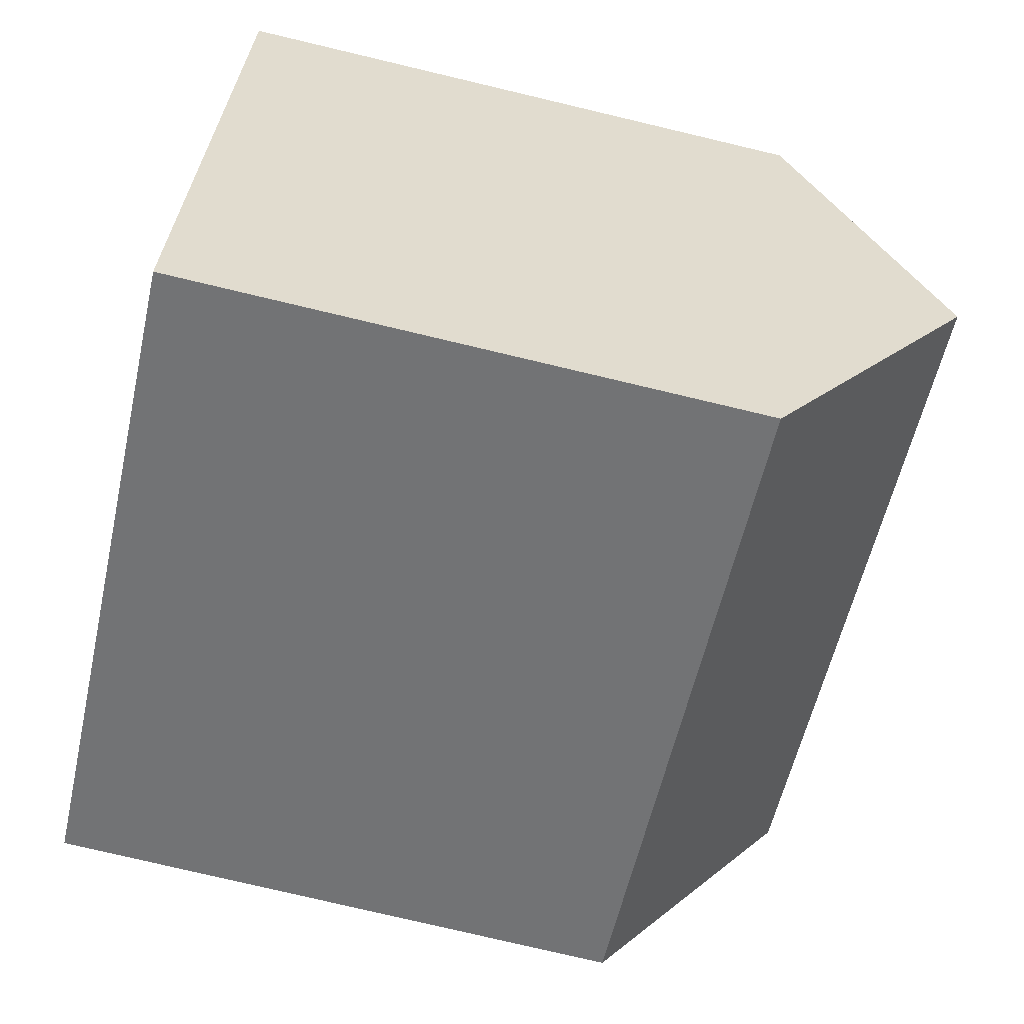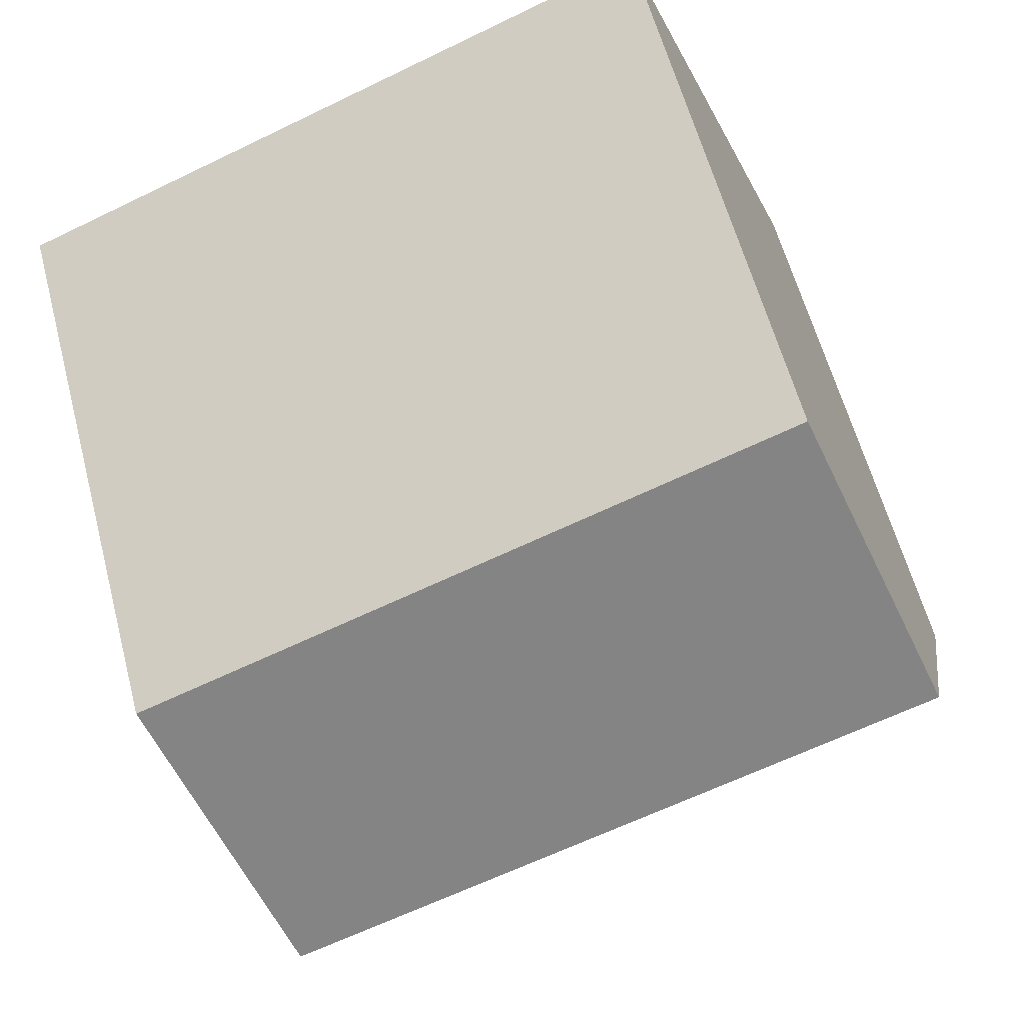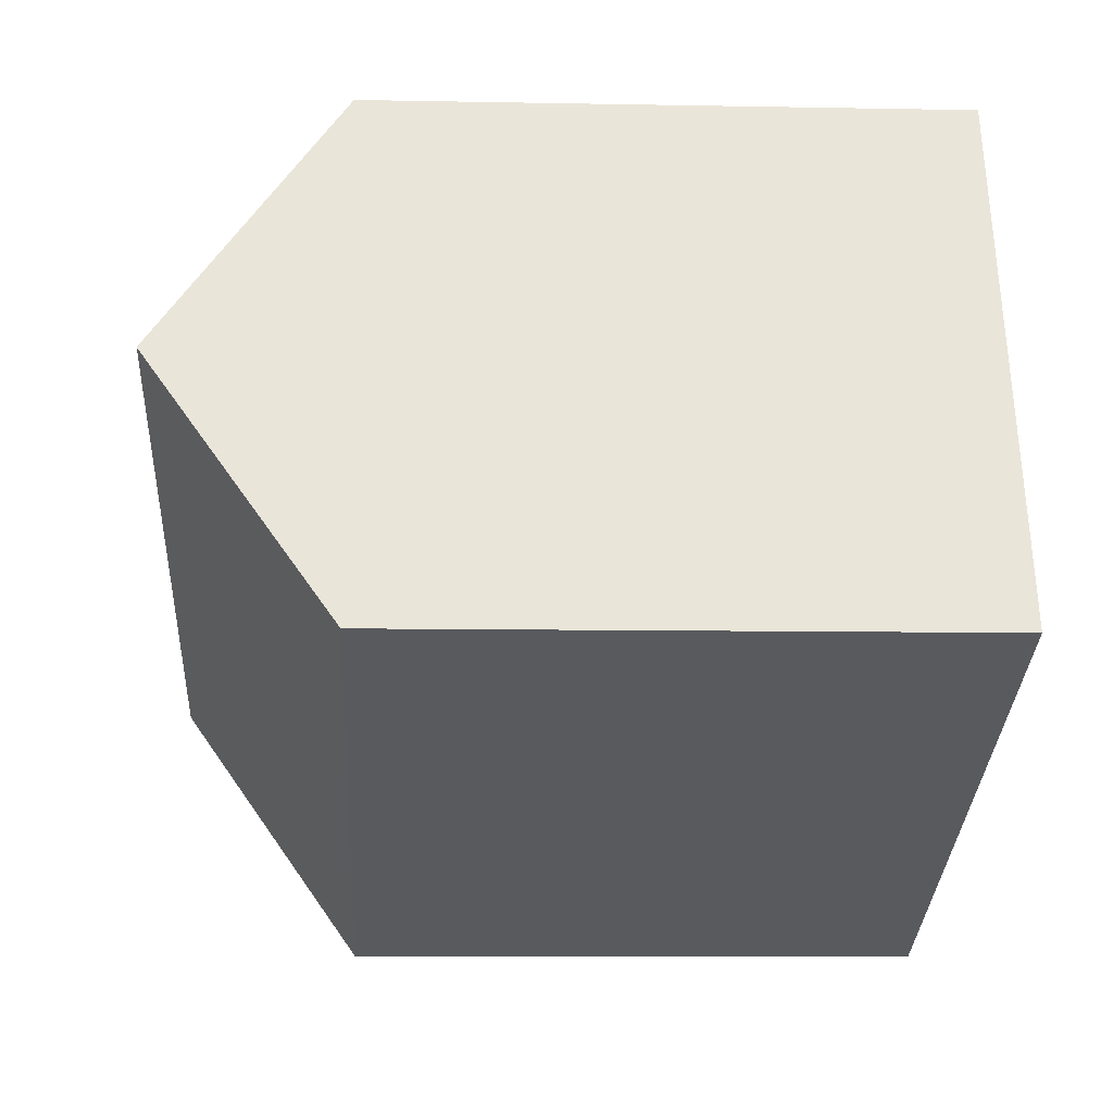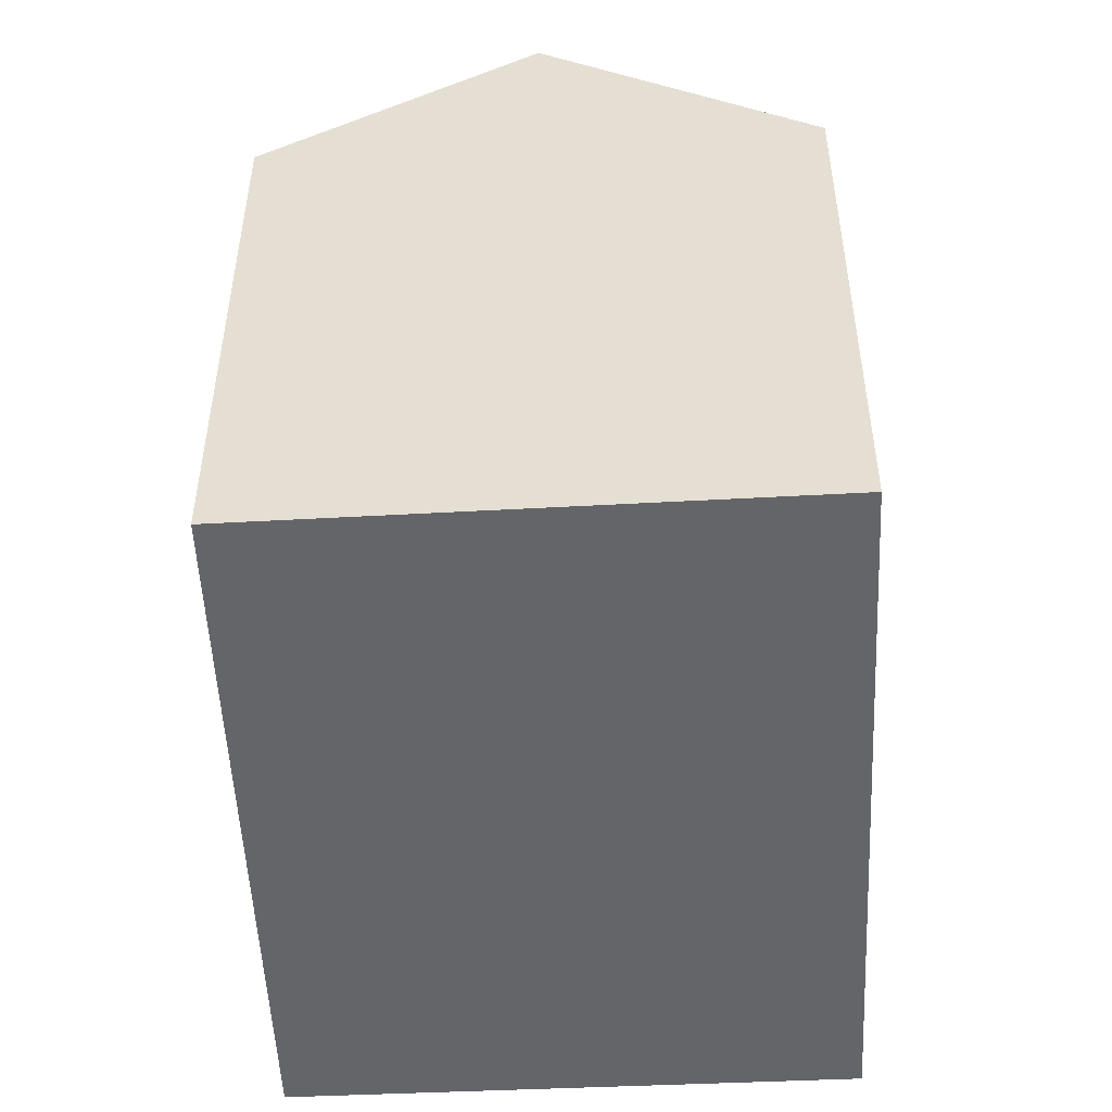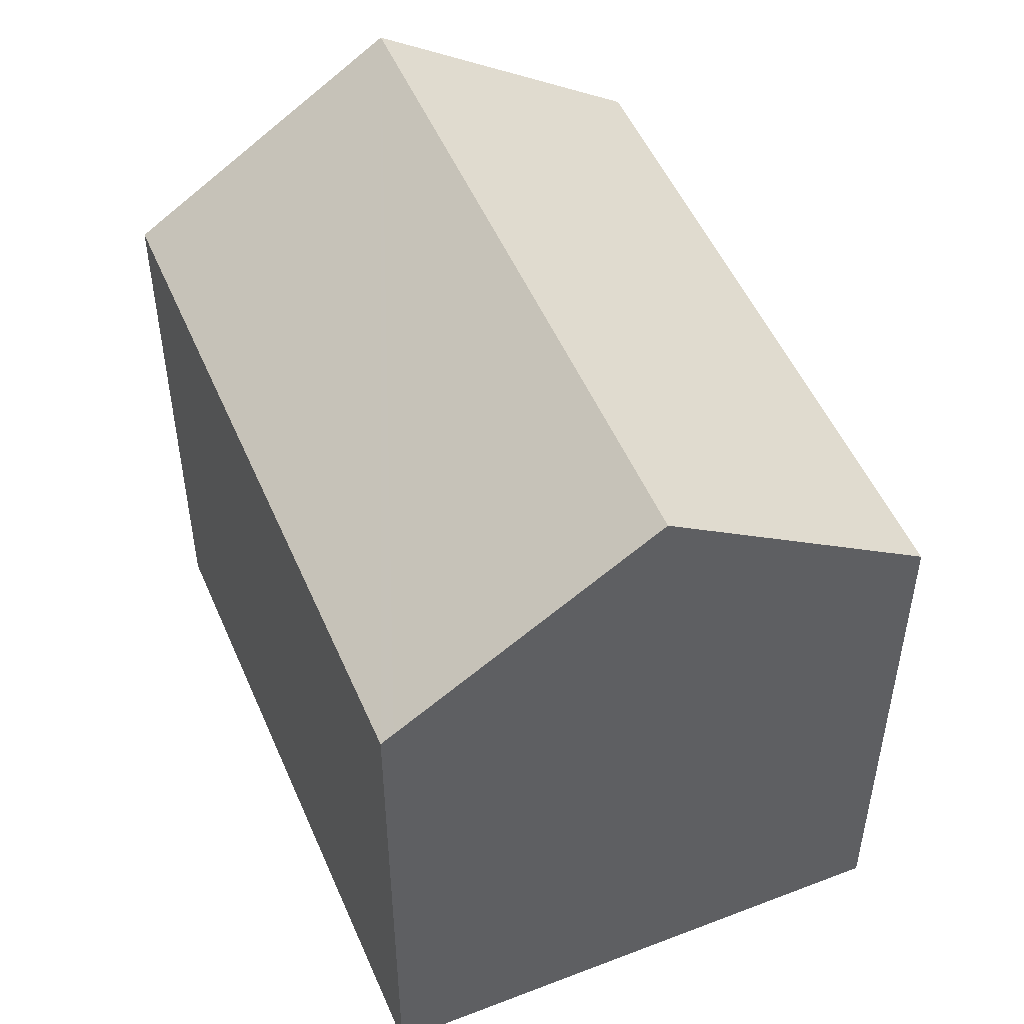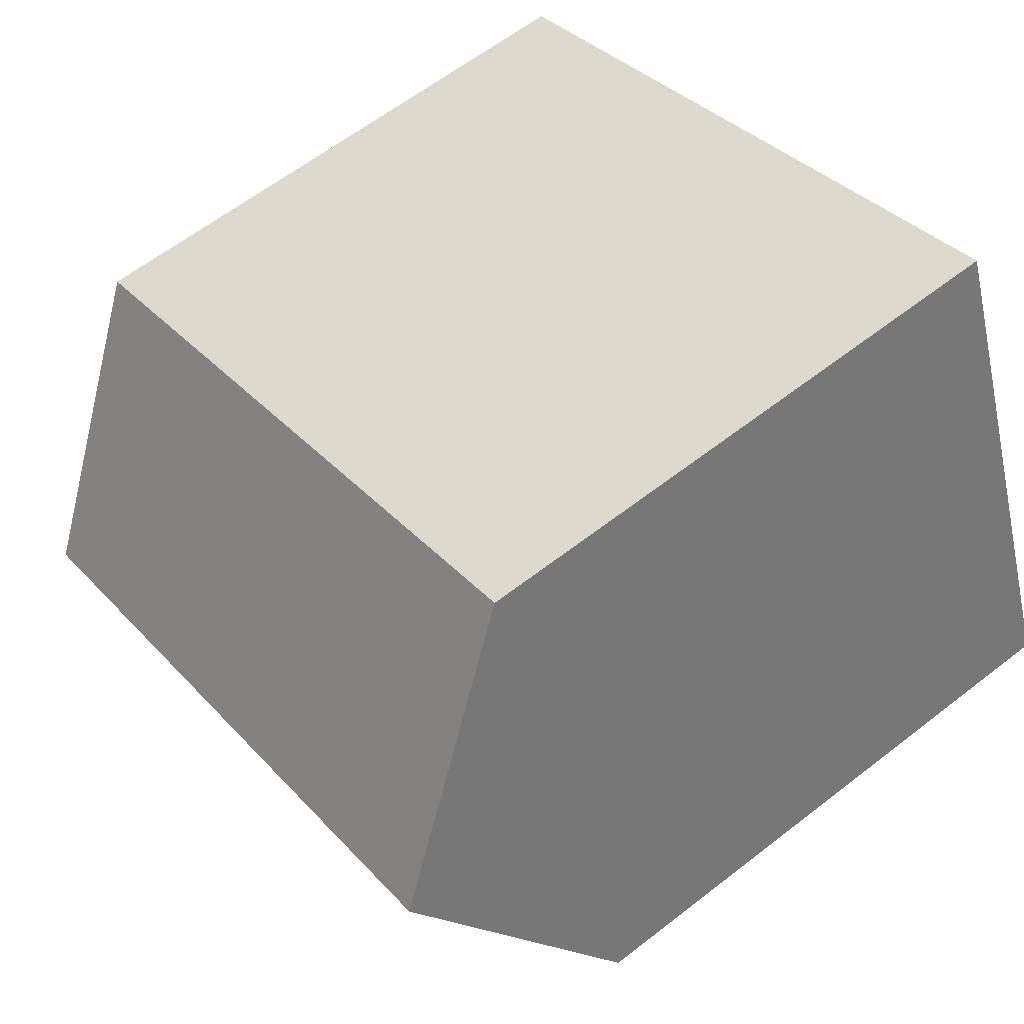
<metadata>
{"format":"obj","ext":"obj","renderer":"f3d","projection":"perspective","resolution":1024,"background":"white","views":[{"elev":-78.1,"azim":76.7,"up":"+Z"},{"elev":59.4,"azim":165.3,"up":"+Z"},{"elev":-8.5,"azim":-93.0,"up":"+Z"},{"elev":-51.5,"azim":-65.2,"up":"+Y"},{"elev":51.2,"azim":89.2,"up":"+Y"},{"elev":61.7,"azim":-128.4,"up":"+Z"}]}
</metadata>
<code>
v  18.41 12.48 5.381
v  4.21 12.72 10.74
v  4.342 12.48 11.08
v  2.165 16.42 5.524
v  18.31 12.67 5.119
v  16.18 16.42 -0.15
v  3.891 12.5 -1.59
v  13.94 12.47 -5.697
v  0.402 12.51 -0.164
v  0 12.51 7.657e-16
v  0 0 0
v  4.21 -6.578e-16 10.74
v  4.342 -6.784e-16 11.08
v  2.165 -3.382e-16 5.524
v  18.41 -3.295e-16 5.381
v  18.31 -3.134e-16 5.119
v  13.94 3.488e-16 -5.697
v  16.18 9.185e-18 -0.15
v  0.402 1.004e-17 -0.164
v  3.891 9.736e-17 -1.59
g defaultobject
f 1 2 3
f 2 1 4
f 4 1 5
f 4 5 6
f 7 6 8
f 6 7 4
f 4 7 9
f 4 9 10
f 11 4 10
f 4 11 2
f 2 11 3
f 3 11 12
f 3 12 13
f 12 11 14
f 13 1 3
f 1 13 15
f 5 8 6
f 8 5 1
f 8 1 15
f 8 15 16
f 8 16 17
f 17 16 18
f 9 11 10
f 11 9 7
f 11 7 8
f 11 8 19
f 19 8 20
f 20 8 17
f 12 15 13
f 15 12 14
f 15 14 16
f 16 14 18
f 18 14 11
f 18 11 19
f 18 19 20
f 18 20 17

</code>
